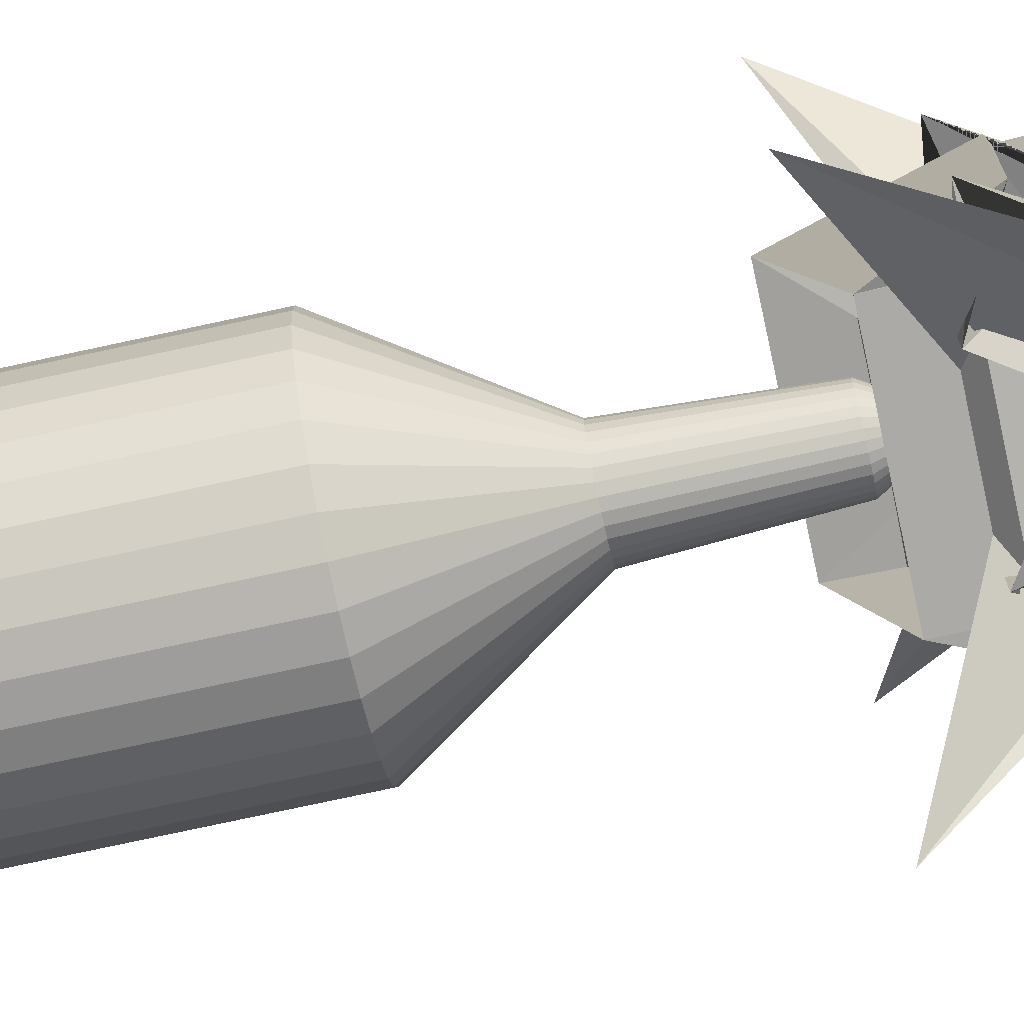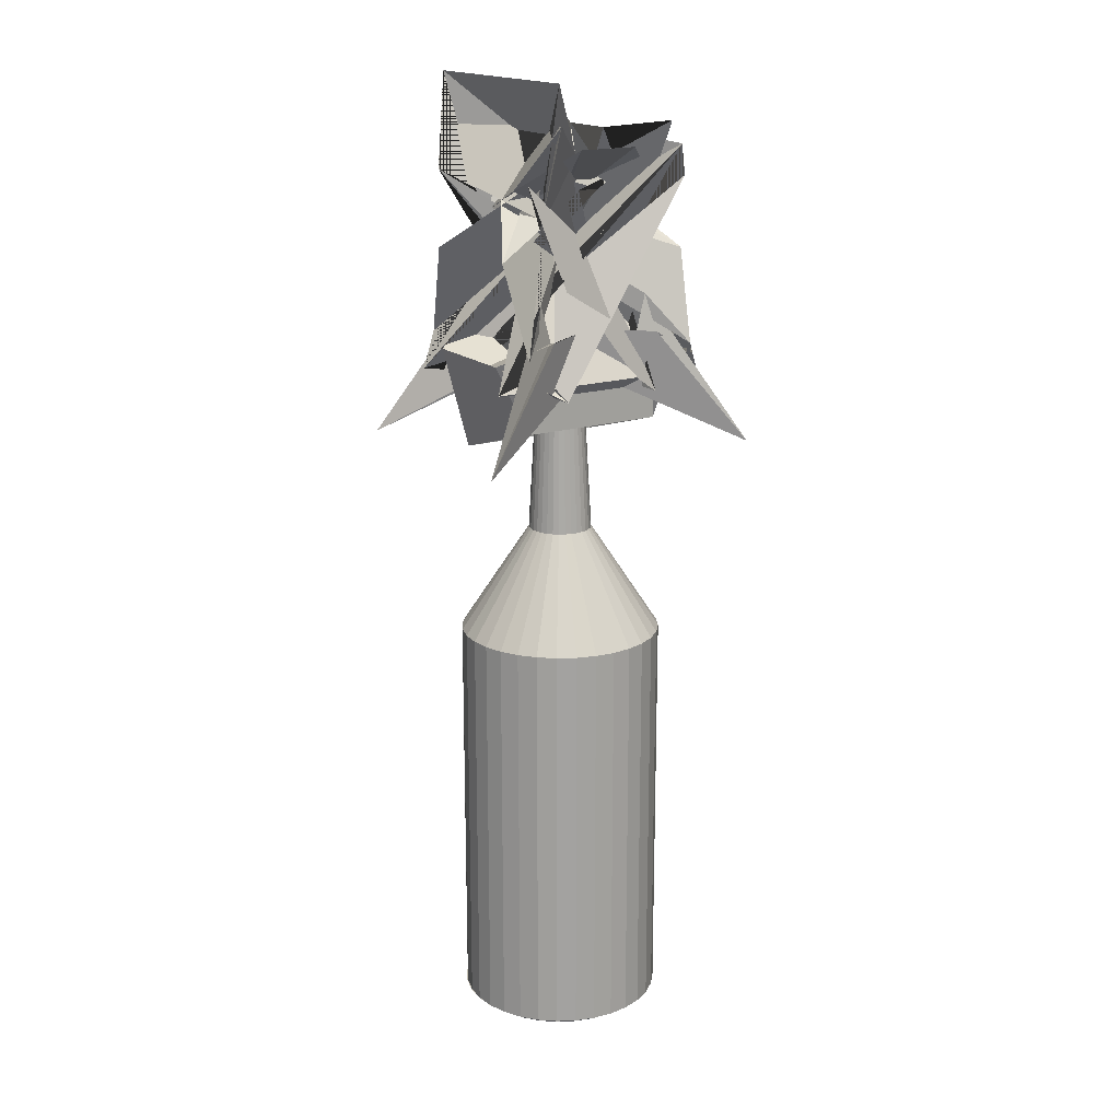
<metadata>
{"format":"obj","ext":"obj","renderer":"f3d","projection":"perspective","resolution":1024,"background":"white","views":[{"elev":-76.0,"azim":102.2,"up":"+Z"},{"elev":17.7,"azim":148.1,"up":"+Y"}]}
</metadata>
<code>
o Circle
v 0 2.491 -0.0751
v -0.01465 2.491 -0.07366
v -0.02874 2.491 -0.06938
v -0.04172 2.491 -0.06244
v -0.0531 2.491 -0.0531
v -0.06244 2.491 -0.04172
v -0.06938 2.491 -0.02874
v -0.07366 2.491 -0.01465
v -0.0751 2.491 -0
v -0.07366 2.491 0.01465
v -0.06938 2.491 0.02874
v -0.06244 2.491 0.04172
v -0.0531 2.491 0.0531
v -0.04172 2.491 0.06244
v -0.02874 2.491 0.06938
v -0.01465 2.491 0.07366
v 0 2.491 0.0751
v 0.01465 2.491 0.07366
v 0.02874 2.491 0.06938
v 0.04172 2.491 0.06244
v 0.0531 2.491 0.0531
v 0.06244 2.491 0.04172
v 0.06938 2.491 0.02874
v 0.07366 2.491 0.01465
v 0.0751 2.491 -0
v 0.07366 2.491 -0.01465
v 0.06938 2.491 -0.02874
v 0.06244 2.491 -0.04172
v 0.0531 2.491 -0.0531
v 0.04172 2.491 -0.06244
v 0.02874 2.491 -0.06938
v 0.01465 2.491 -0.07366
v 0 2.491 -0.0751
v -0.01465 2.491 -0.07366
v -0.02874 2.491 -0.06938
v -0.04172 2.491 -0.06244
v -0.0531 2.491 -0.0531
v -0.06244 2.491 -0.04172
v -0.06938 2.491 -0.02874
v -0.07366 2.491 -0.01465
v -0.0751 2.491 -0
v -0.07366 2.491 0.01465
v -0.06938 2.491 0.02874
v -0.06244 2.491 0.04172
v -0.0531 2.491 0.0531
v -0.04172 2.491 0.06244
v -0.02874 2.491 0.06938
v -0.01465 2.491 0.07366
v 0 2.491 0.0751
v 0.01465 2.491 0.07366
v 0.02874 2.491 0.06938
v 0.04172 2.491 0.06244
v 0.0531 2.491 0.0531
v 0.06244 2.491 0.04172
v 0.06938 2.491 0.02874
v 0.07366 2.491 0.01465
v 0.0751 2.491 -0
v 0.07366 2.491 -0.01465
v 0.06938 2.491 -0.02874
v 0.06244 2.491 -0.04172
v 0.0531 2.491 -0.0531
v 0.04172 2.491 -0.06244
v 0.02874 2.491 -0.06938
v 0.01465 2.491 -0.07366
v 0 2.466 -0.09005
v -0.01757 2.466 -0.08832
v -0.03446 2.466 -0.0832
v -0.05003 2.466 -0.07488
v -0.06368 2.466 -0.06368
v -0.07488 2.466 -0.05003
v -0.0832 2.466 -0.03446
v -0.08832 2.466 -0.01757
v -0.09005 2.466 -0
v -0.08832 2.466 0.01757
v -0.0832 2.466 0.03446
v -0.07488 2.466 0.05003
v -0.06368 2.466 0.06368
v -0.05003 2.466 0.07488
v -0.03446 2.466 0.0832
v -0.01757 2.466 0.08832
v 0 2.466 0.09005
v 0.01757 2.466 0.08832
v 0.03446 2.466 0.0832
v 0.05003 2.466 0.07488
v 0.06368 2.466 0.06368
v 0.07488 2.466 0.05003
v 0.0832 2.466 0.03446
v 0.08832 2.466 0.01757
v 0.09005 2.466 -0
v 0.08832 2.466 -0.01757
v 0.0832 2.466 -0.03446
v 0.07488 2.466 -0.05003
v 0.06368 2.466 -0.06368
v 0.05003 2.466 -0.07488
v 0.03446 2.466 -0.0832
v 0.01757 2.466 -0.08832
v 0 2.466 -0.09005
v -0.01757 2.466 -0.08832
v -0.03446 2.466 -0.0832
v -0.05003 2.466 -0.07488
v -0.06368 2.466 -0.06368
v -0.07488 2.466 -0.05003
v -0.0832 2.466 -0.03446
v -0.08832 2.466 -0.01757
v -0.09005 2.466 -0
v -0.08832 2.466 0.01757
v -0.0832 2.466 0.03446
v -0.07488 2.466 0.05003
v -0.06368 2.466 0.06368
v -0.05003 2.466 0.07488
v -0.03446 2.466 0.0832
v -0.01757 2.466 0.08832
v 0 2.466 0.09005
v 0.01757 2.466 0.08832
v 0.03446 2.466 0.0832
v 0.05003 2.466 0.07488
v 0.06368 2.466 0.06368
v 0.07488 2.466 0.05003
v 0.0832 2.466 0.03446
v 0.08832 2.466 0.01757
v 0.09005 2.466 -0
v 0.08832 2.466 -0.01757
v 0.0832 2.466 -0.03446
v 0.07488 2.466 -0.05003
v 0.06368 2.466 -0.06368
v 0.05003 2.466 -0.07488
v 0.03446 2.466 -0.0832
v 0.01757 2.466 -0.08832
v 0 2.466 -0.09005
v -0.01757 2.466 -0.08832
v -0.03446 2.466 -0.0832
v -0.05003 2.466 -0.07488
v -0.06368 2.466 -0.06368
v -0.07488 2.466 -0.05003
v -0.0832 2.466 -0.03446
v -0.08832 2.466 -0.01757
v -0.09005 2.466 -0
v -0.08832 2.466 0.01757
v -0.0832 2.466 0.03446
v -0.07488 2.466 0.05003
v -0.06368 2.466 0.06368
v -0.05003 2.466 0.07488
v -0.03446 2.466 0.0832
v -0.01757 2.466 0.08832
v 0 2.466 0.09005
v 0.01757 2.466 0.08832
v 0.03446 2.466 0.0832
v 0.05003 2.466 0.07488
v 0.06368 2.466 0.06368
v 0.07488 2.466 0.05003
v 0.0832 2.466 0.03446
v 0.08832 2.466 0.01757
v 0.09005 2.466 -0
v 0.08832 2.466 -0.01757
v 0.0832 2.466 -0.03446
v 0.07488 2.466 -0.05003
v 0.06368 2.466 -0.06368
v 0.05003 2.466 -0.07488
v 0.03446 2.466 -0.0832
v 0.01757 2.466 -0.08832
v 0 2.077 -0.1115
v -0.02174 2.077 -0.1093
v -0.04265 2.077 -0.103
v -0.06192 2.077 -0.09267
v -0.07881 2.077 -0.07881
v -0.09267 2.077 -0.06192
v -0.103 2.077 -0.04265
v -0.1093 2.077 -0.02174
v -0.1115 2.077 0
v -0.1093 2.077 0.02174
v -0.103 2.077 0.04265
v -0.09267 2.077 0.06192
v -0.07881 2.077 0.07881
v -0.06192 2.077 0.09267
v -0.04265 2.077 0.103
v -0.02174 2.077 0.1093
v 0 2.077 0.1115
v 0.02174 2.077 0.1093
v 0.04265 2.077 0.103
v 0.06192 2.077 0.09267
v 0.07881 2.077 0.07881
v 0.09267 2.077 0.06192
v 0.103 2.077 0.04265
v 0.1093 2.077 0.02174
v 0.1115 2.077 -0
v 0.1093 2.077 -0.02174
v 0.103 2.077 -0.04265
v 0.09267 2.077 -0.06192
v 0.07881 2.077 -0.07881
v 0.06192 2.077 -0.09267
v 0.04265 2.077 -0.103
v 0.02174 2.077 -0.1093
v 0 1.703 -0.3564
v -0.06954 1.703 -0.3496
v -0.1364 1.703 -0.3293
v -0.198 1.703 -0.2964
v -0.252 1.703 -0.252
v -0.2964 1.703 -0.198
v -0.3293 1.703 -0.1364
v -0.3496 1.703 -0.06954
v -0.3564 1.703 0
v -0.3496 1.703 0.06954
v -0.3293 1.703 0.1364
v -0.2964 1.703 0.198
v -0.252 1.703 0.252
v -0.198 1.703 0.2964
v -0.1364 1.703 0.3293
v -0.06954 1.703 0.3496
v 0 1.703 0.3564
v 0.06954 1.703 0.3496
v 0.1364 1.703 0.3293
v 0.198 1.703 0.2964
v 0.252 1.703 0.252
v 0.2964 1.703 0.198
v 0.3293 1.703 0.1364
v 0.3496 1.703 0.06954
v 0.3564 1.703 -0
v 0.3496 1.703 -0.06954
v 0.3293 1.703 -0.1364
v 0.2964 1.703 -0.198
v 0.252 1.703 -0.252
v 0.198 1.703 -0.2964
v 0.1364 1.703 -0.3293
v 0.06954 1.703 -0.3496
v 0 0.2761 -0.3564
v -0.06954 0.2761 -0.3496
v -0.1364 0.2761 -0.3293
v -0.198 0.2761 -0.2964
v -0.252 0.2761 -0.252
v -0.2964 0.2761 -0.198
v -0.3293 0.2761 -0.1364
v -0.3496 0.2761 -0.06954
v -0.3564 0.2761 0
v -0.3496 0.2761 0.06954
v -0.3293 0.2761 0.1364
v -0.2964 0.2761 0.198
v -0.252 0.2761 0.252
v -0.198 0.2761 0.2964
v -0.1364 0.2761 0.3293
v -0.06954 0.2761 0.3496
v 0 0.2761 0.3564
v 0.06954 0.2761 0.3496
v 0.1364 0.2761 0.3293
v 0.198 0.2761 0.2964
v 0.252 0.2761 0.252
v 0.2964 0.2761 0.198
v 0.3293 0.2761 0.1364
v 0.3496 0.2761 0.06954
v 0.3564 0.2761 -0
v 0.3496 0.2761 -0.06954
v 0.3293 0.2761 -0.1364
v 0.2964 0.2761 -0.198
v 0.252 0.2761 -0.252
v 0.198 0.2761 -0.2964
v 0.1364 0.2761 -0.3293
v 0.06954 0.2761 -0.3496
v 0.001215 0.2761 -0.3521
v -0.06832 0.2761 -0.3452
v -0.1352 0.2761 -0.325
v -0.1968 0.2761 -0.292
v -0.2508 0.2761 -0.2477
v -0.2952 0.2761 -0.1937
v -0.3281 0.2761 -0.132
v -0.3484 0.2761 -0.06518
v -0.3552 0.2761 0.004359
v -0.3484 0.2761 0.0739
v -0.3281 0.2761 0.1408
v -0.2952 0.2761 0.2024
v -0.2508 0.2761 0.2564
v -0.1968 0.2761 0.3007
v -0.1352 0.2761 0.3337
v -0.06832 0.2761 0.354
v 0.001215 0.2761 0.3608
v 0.07075 0.2761 0.354
v 0.1376 0.2761 0.3337
v 0.1992 0.2761 0.3007
v 0.2533 0.2761 0.2564
v 0.2976 0.2761 0.2024
v 0.3305 0.2761 0.1408
v 0.3508 0.2761 0.0739
v 0.3577 0.2761 0.004358
v 0.3508 0.2761 -0.06518
v 0.3305 0.2761 -0.132
v 0.2976 0.2761 -0.1937
v 0.2533 0.2761 -0.2477
v 0.1992 0.2761 -0.292
v 0.1376 0.2761 -0.325
v 0.07075 0.2761 -0.3452
v 0.001215 0.2453 -0.3083
v -0.05977 0.2453 -0.3022
v -0.1184 0.2453 -0.2845
v -0.1725 0.2453 -0.2556
v -0.2198 0.2453 -0.2167
v -0.2587 0.2453 -0.1693
v -0.2876 0.2453 -0.1153
v -0.3054 0.2453 -0.05663
v -0.3114 0.2453 0.004359
v -0.3054 0.2453 0.06535
v -0.2876 0.2453 0.124
v -0.2587 0.2453 0.178
v -0.2198 0.2453 0.2254
v -0.1725 0.2453 0.2643
v -0.1184 0.2453 0.2932
v -0.05977 0.2453 0.311
v 0.001215 0.2453 0.317
v 0.0622 0.2453 0.311
v 0.1208 0.2453 0.2932
v 0.1749 0.2453 0.2643
v 0.2223 0.2453 0.2254
v 0.2611 0.2453 0.178
v 0.29 0.2453 0.124
v 0.3078 0.2453 0.06535
v 0.3138 0.2453 0.004359
v 0.3078 0.2453 -0.05663
v 0.29 0.2453 -0.1153
v 0.2611 0.2453 -0.1693
v 0.2223 0.2453 -0.2167
v 0.1749 0.2453 -0.2556
v 0.1208 0.2453 -0.2845
v 0.0622 0.2453 -0.3022
v 0.001215 0.2453 -0.3083
v -0.05977 0.2453 -0.3022
v -0.1184 0.2453 -0.2845
v -0.1725 0.2453 -0.2556
v -0.2198 0.2453 -0.2167
v -0.2587 0.2453 -0.1693
v -0.2876 0.2453 -0.1153
v -0.3054 0.2453 -0.05663
v -0.3114 0.2453 0.004359
v -0.3054 0.2453 0.06535
v -0.2876 0.2453 0.124
v -0.2587 0.2453 0.178
v -0.2198 0.2453 0.2254
v -0.1725 0.2453 0.2643
v -0.1184 0.2453 0.2932
v -0.05977 0.2453 0.311
v 0.001215 0.2453 0.317
v 0.0622 0.2453 0.311
v 0.1208 0.2453 0.2932
v 0.1749 0.2453 0.2643
v 0.2223 0.2453 0.2254
v 0.2611 0.2453 0.178
v 0.29 0.2453 0.124
v 0.3078 0.2453 0.06535
v 0.3138 0.2453 0.004359
v 0.3078 0.2453 -0.05663
v 0.29 0.2453 -0.1153
v 0.2611 0.2453 -0.1693
v 0.2223 0.2453 -0.2167
v 0.1749 0.2453 -0.2556
v 0.1208 0.2453 -0.2845
v 0.0622 0.2453 -0.3022
g Circle_Circle_Material.001
f 5 4 36 37
f 32 31 63 64
f 19 18 50 51
f 6 5 37 38
f 1 32 64 33
f 20 19 51 52
f 7 6 38 39
f 21 20 52 53
f 8 7 39 40
f 22 21 53 54
f 9 8 40 41
f 23 22 54 55
f 10 9 41 42
f 24 23 55 56
f 11 10 42 43
f 25 24 56 57
f 12 11 43 44
f 26 25 57 58
f 13 12 44 45
f 27 26 58 59
f 14 13 45 46
f 28 27 59 60
f 15 14 46 47
f 2 1 33 34
f 29 28 60 61
f 16 15 47 48
f 3 2 34 35
f 30 29 61 62
f 17 16 48 49
f 4 3 35 36
f 31 30 62 63
f 18 17 49 50
f 59 58 90 91
f 46 45 77 78
f 60 59 91 92
f 47 46 78 79
f 34 33 65 66
f 61 60 92 93
f 48 47 79 80
f 35 34 66 67
f 62 61 93 94
f 49 48 80 81
f 36 35 67 68
f 63 62 94 95
f 50 49 81 82
f 37 36 68 69
f 64 63 95 96
f 51 50 82 83
f 38 37 69 70
f 33 64 96 65
f 52 51 83 84
f 39 38 70 71
f 53 52 84 85
f 40 39 71 72
f 54 53 85 86
f 41 40 72 73
f 55 54 86 87
f 42 41 73 74
f 56 55 87 88
f 43 42 74 75
f 57 56 88 89
f 44 43 75 76
f 58 57 89 90
f 45 44 76 77
f 67 66 98 99
f 94 93 125 126
f 81 80 112 113
f 68 67 99 100
f 95 94 126 127
f 82 81 113 114
f 69 68 100 101
f 96 95 127 128
f 83 82 114 115
f 70 69 101 102
f 65 96 128 97
f 84 83 115 116
f 71 70 102 103
f 85 84 116 117
f 72 71 103 104
f 86 85 117 118
f 73 72 104 105
f 87 86 118 119
f 74 73 105 106
f 88 87 119 120
f 75 74 106 107
f 89 88 120 121
f 76 75 107 108
f 90 89 121 122
f 77 76 108 109
f 91 90 122 123
f 78 77 109 110
f 92 91 123 124
f 79 78 110 111
f 66 65 97 98
f 93 92 124 125
f 80 79 111 112
f 102 101 133 134
f 97 128 160 129
f 116 115 147 148
f 103 102 134 135
f 117 116 148 149
f 104 103 135 136
f 118 117 149 150
f 105 104 136 137
f 119 118 150 151
f 106 105 137 138
f 120 119 151 152
f 107 106 138 139
f 121 120 152 153
f 108 107 139 140
f 122 121 153 154
f 109 108 140 141
f 123 122 154 155
f 110 109 141 142
f 124 123 155 156
f 111 110 142 143
f 98 97 129 130
f 125 124 156 157
f 112 111 143 144
f 99 98 130 131
f 126 125 157 158
f 113 112 144 145
f 100 99 131 132
f 127 126 158 159
f 114 113 145 146
f 101 100 132 133
f 128 127 159 160
f 115 114 146 147
f 137 136 168 169
f 151 150 182 183
f 138 137 169 170
f 152 151 183 184
f 139 138 170 171
f 153 152 184 185
f 140 139 171 172
f 154 153 185 186
f 141 140 172 173
f 155 154 186 187
f 142 141 173 174
f 156 155 187 188
f 143 142 174 175
f 130 129 161 162
f 157 156 188 189
f 144 143 175 176
f 131 130 162 163
f 158 157 189 190
f 145 144 176 177
f 132 131 163 164
f 159 158 190 191
f 146 145 177 178
f 133 132 164 165
f 160 159 191 192
f 147 146 178 179
f 134 133 165 166
f 129 160 192 161
f 148 147 179 180
f 135 134 166 167
f 149 148 180 181
f 136 135 167 168
f 150 149 181 182
f 172 171 203 204
f 186 185 217 218
f 173 172 204 205
f 187 186 218 219
f 174 173 205 206
f 188 187 219 220
f 175 174 206 207
f 162 161 193 194
f 189 188 220 221
f 176 175 207 208
f 163 162 194 195
f 190 189 221 222
f 177 176 208 209
f 164 163 195 196
f 191 190 222 223
f 178 177 209 210
f 165 164 196 197
f 192 191 223 224
f 179 178 210 211
f 166 165 197 198
f 161 192 224 193
f 180 179 211 212
f 167 166 198 199
f 181 180 212 213
f 168 167 199 200
f 182 181 213 214
f 169 168 200 201
f 183 182 214 215
f 170 169 201 202
f 184 183 215 216
f 171 170 202 203
f 185 184 216 217
f 207 206 238 239
f 194 193 225 226
f 221 220 252 253
f 208 207 239 240
f 195 194 226 227
f 222 221 253 254
f 209 208 240 241
f 196 195 227 228
f 223 222 254 255
f 210 209 241 242
f 197 196 228 229
f 224 223 255 256
f 211 210 242 243
f 198 197 229 230
f 193 224 256 225
f 212 211 243 244
f 199 198 230 231
f 213 212 244 245
f 200 199 231 232
f 214 213 245 246
f 201 200 232 233
f 215 214 246 247
f 202 201 233 234
f 216 215 247 248
f 203 202 234 235
f 217 216 248 249
f 204 203 235 236
f 218 217 249 250
f 205 204 236 237
f 219 218 250 251
f 206 205 237 238
f 220 219 251 252
f 242 241 273 274
f 229 228 260 261
f 256 255 287 288
f 243 242 274 275
f 230 229 261 262
f 225 256 288 257
f 244 243 275 276
f 231 230 262 263
f 245 244 276 277
f 232 231 263 264
f 246 245 277 278
f 233 232 264 265
f 247 246 278 279
f 234 233 265 266
f 248 247 279 280
f 235 234 266 267
f 249 248 280 281
f 236 235 267 268
f 250 249 281 282
f 237 236 268 269
f 251 250 282 283
f 238 237 269 270
f 252 251 283 284
f 239 238 270 271
f 226 225 257 258
f 253 252 284 285
f 240 239 271 272
f 227 226 258 259
f 254 253 285 286
f 241 240 272 273
f 228 227 259 260
f 255 254 286 287
f 277 276 308 309
f 264 263 295 296
f 278 277 309 310
f 265 264 296 297
f 279 278 310 311
f 266 265 297 298
f 280 279 311 312
f 267 266 298 299
f 281 280 312 313
f 268 267 299 300
f 282 281 313 314
f 269 268 300 301
f 283 282 314 315
f 270 269 301 302
f 284 283 315 316
f 271 270 302 303
f 258 257 289 290
f 285 284 316 317
f 272 271 303 304
f 259 258 290 291
f 286 285 317 318
f 273 272 304 305
f 260 259 291 292
f 287 286 318 319
f 274 273 305 306
f 261 260 292 293
f 288 287 319 320
f 275 274 306 307
f 262 261 293 294
f 257 288 320 289
f 276 275 307 308
f 263 262 294 295
f 312 311 343 344
f 299 298 330 331
f 313 312 344 345
f 300 299 331 332
f 314 313 345 346
f 301 300 332 333
f 315 314 346 347
f 302 301 333 334
f 316 315 347 348
f 303 302 334 335
f 290 289 321 322
f 317 316 348 349
f 304 303 335 336
f 291 290 322 323
f 318 317 349 350
f 305 304 336 337
f 292 291 323 324
f 319 318 350 351
f 306 305 337 338
f 293 292 324 325
f 320 319 351 352
f 307 306 338 339
f 294 293 325 326
f 289 320 352 321
f 308 307 339 340
f 295 294 326 327
f 309 308 340 341
f 296 295 327 328
f 310 309 341 342
f 297 296 328 329
f 311 310 342 343
f 298 297 329 330
f 351 350 335 334
f 350 349 336 335
f 349 348 337 336
f 348 347 338 337
f 347 346 339 338
f 346 345 340 339
f 345 344 341 340
f 344 343 342 341
f 352 351 334 333
f 321 352 333 332
f 332 331 322 321
f 331 330 323 322
f 330 329 324 323
f 329 328 325 324
f 328 327 326 325
o Cube
v 0.2543 2.616 -0.2062
v 0.2543 2.491 0.2062
v -0.2543 2.616 -0.2062
v -0.2543 2.491 0.2062
v -0.1852 3.203 -0.1464
v -0.01987 3.363 0.068
v -0.1049 3.43 0.298
v -0.2757 3.294 0.1525
v 0.1439 3.343 0.1531
v -0.03902 3.286 0.179
v 0.321 2.762 -0.3274
v 0.3541 3.072 -0.2142
v -0.1067 3.479 0.1033
v -0.2127 3.515 0.3527
v -0.1925 3.163 0.1861
v -0.237 3.441 0.377
v 0.2083 2.926 -0.2147
v 0.3992 2.648 -0.2592
v 0.1203 2.61 -0.2204
v 0.5153 2.408 -0.4068
v -0.04366 2.821 -0.1604
v 0.2543 2.486 -0.2062
v 0.3648 2.727 -0.1833
v 0.2044 2.808 -0.293
v -0.3052 3.327 0.2988
v 0.09058 2.74 0.01791
v 0.1753 2.612 0.3342
v 0.2012 2.802 -0.06123
v 0.321 2.762 0.3274
v -0.03902 3.286 -0.179
v 0.1439 3.343 -0.1531
v 0.3541 3.072 0.2142
v -0.1049 3.43 -0.298
v -0.01987 3.363 -0.068
v -0.1852 3.203 0.1464
v -0.2757 3.294 -0.1525
v -0.1925 3.163 -0.1861
v -0.2127 3.515 -0.3527
v -0.1067 3.479 -0.1033
v -0.237 3.441 -0.377
v 0.1203 2.61 0.2204
v 0.3992 2.648 0.2592
v 0.2083 2.926 0.2147
v 0.5153 2.408 0.4068
v -0.3052 3.327 -0.2988
v 0.2012 2.802 0.06123
v 0.1753 2.612 -0.3342
v 0.09058 2.74 -0.01791
v -0.04366 2.696 0.1604
v 0.2044 2.808 0.293
v 0.3648 2.727 0.1833
v 0.2543 2.361 0.2062
v -0.321 2.762 -0.3274
v 0.03902 3.286 0.179
v -0.1439 3.343 0.1531
v -0.3541 3.072 -0.2142
v 0.1049 3.43 0.298
v 0.01987 3.363 0.068
v 0.1852 3.203 -0.1464
v 0.2757 3.294 0.1525
v 0.1925 3.163 0.1861
v 0.2127 3.515 0.3527
v 0.1067 3.479 0.1033
v 0.237 3.649 0.377
v -0.1203 2.61 -0.2204
v -0.3992 2.648 -0.2592
v -0.2083 2.926 -0.2147
v -0.5153 2.408 -0.4068
v 0.3052 3.327 0.2988
v -0.2012 3.01 -0.06123
v -0.1753 2.612 0.3342
v -0.09058 2.74 0.01791
v 0.04366 2.821 -0.1604
v -0.2044 2.808 -0.293
v -0.3648 2.727 -0.1833
v -0.2543 2.486 -0.2062
v 0.1925 3.163 -0.1861
v 0.237 3.649 -0.377
v 0.1067 3.479 -0.1033
v 0.2127 3.515 -0.3527
v 0.1852 3.203 0.1464
v 0.01987 3.238 -0.068
v 0.1049 3.43 -0.298
v 0.2757 3.294 -0.1525
v -0.321 2.762 0.3274
v -0.3541 3.072 0.2142
v -0.1439 3.343 -0.1531
v 0.03902 3.286 -0.179
v -0.1753 2.612 -0.3342
v -0.2012 3.01 0.06123
v 0.3052 3.327 -0.2988
v -0.09058 2.74 -0.01791
v -0.2083 2.926 0.2147
v -0.3992 2.648 0.2592
v -0.1203 2.61 0.2204
v -0.5153 2.408 0.4068
v -0.3648 2.727 0.1833
v -0.2044 2.808 0.293
v 0.04366 2.821 0.1604
v -0.2543 2.361 0.2062
g Cube_Cube_Material
f 435 439 383 385
f 420 426 424
f 374 404 354 353
f 356 355 353 354
f 392 398 380 368
f 419 421 413 405
f 443 445 437 429
f 395 397 389 381
f 372 378 376
f 386 358 410 434
f 425 417 371 373
f 440 446 394 382
f 404 452 356 354
f 411 415 431 433
f 449 441 423 427
f 444 450 448
f 384 390 388
f 360 366 364
f 362 370 418 406
f 428 374 353 355
f 432 438 436
f 401 393 447 451
f 396 402 400
f 408 414 412
f 416 422 442 430
f 452 428 355 356
f 363 367 377 369
f 375 379 399 403
f 359 361 407 409
f 357 360 359 358
f 361 364 363 362
f 365 368 367 366
f 369 372 371 370
f 373 376 375 374
f 377 380 379 378
f 381 384 383 382
f 385 388 387 386
f 389 392 391 390
f 393 396 395 394
f 397 400 399 398
f 401 404 403 402
f 405 408 407 406
f 409 412 411 410
f 413 416 415 414
f 417 420 419 418
f 421 424 423 422
f 425 428 427 426
f 429 432 431 430
f 433 436 435 434
f 437 440 439 438
f 441 444 443 442
f 445 448 447 446
f 449 452 451 450
f 365 366 360 357
f 359 360 364 361
f 363 364 366 367
f 377 378 372 369
f 371 372 376 373
f 375 376 378 379
f 389 390 384 381
f 383 384 388 385
f 387 388 390 391
f 401 402 396 393
f 395 396 400 397
f 399 400 402 403
f 413 414 408 405
f 407 408 412 409
f 411 412 414 415
f 425 426 420 417
f 419 420 424 421
f 423 424 426 427
f 437 438 432 429
f 431 432 436 433
f 435 436 438 439
f 449 450 444 441
f 443 444 448 445
f 447 448 450 451
f 394 395 381 382
f 392 389 397 398
f 386 387 357 358
f 368 365 391 392
f 362 363 369 370
f 380 377 367 368
f 374 375 403 404
f 398 399 379 380
f 442 443 429 430
f 440 437 445 446
f 434 435 385 386
f 382 383 439 440
f 404 401 451 452
f 446 447 393 394
f 418 419 405 406
f 416 413 421 422
f 410 411 433 434
f 430 431 415 416
f 452 449 427 428
f 422 423 441 442
f 358 359 409 410
f 406 407 361 362
f 428 425 373 374
f 370 371 417 418
f 387 391 365 357

</code>
